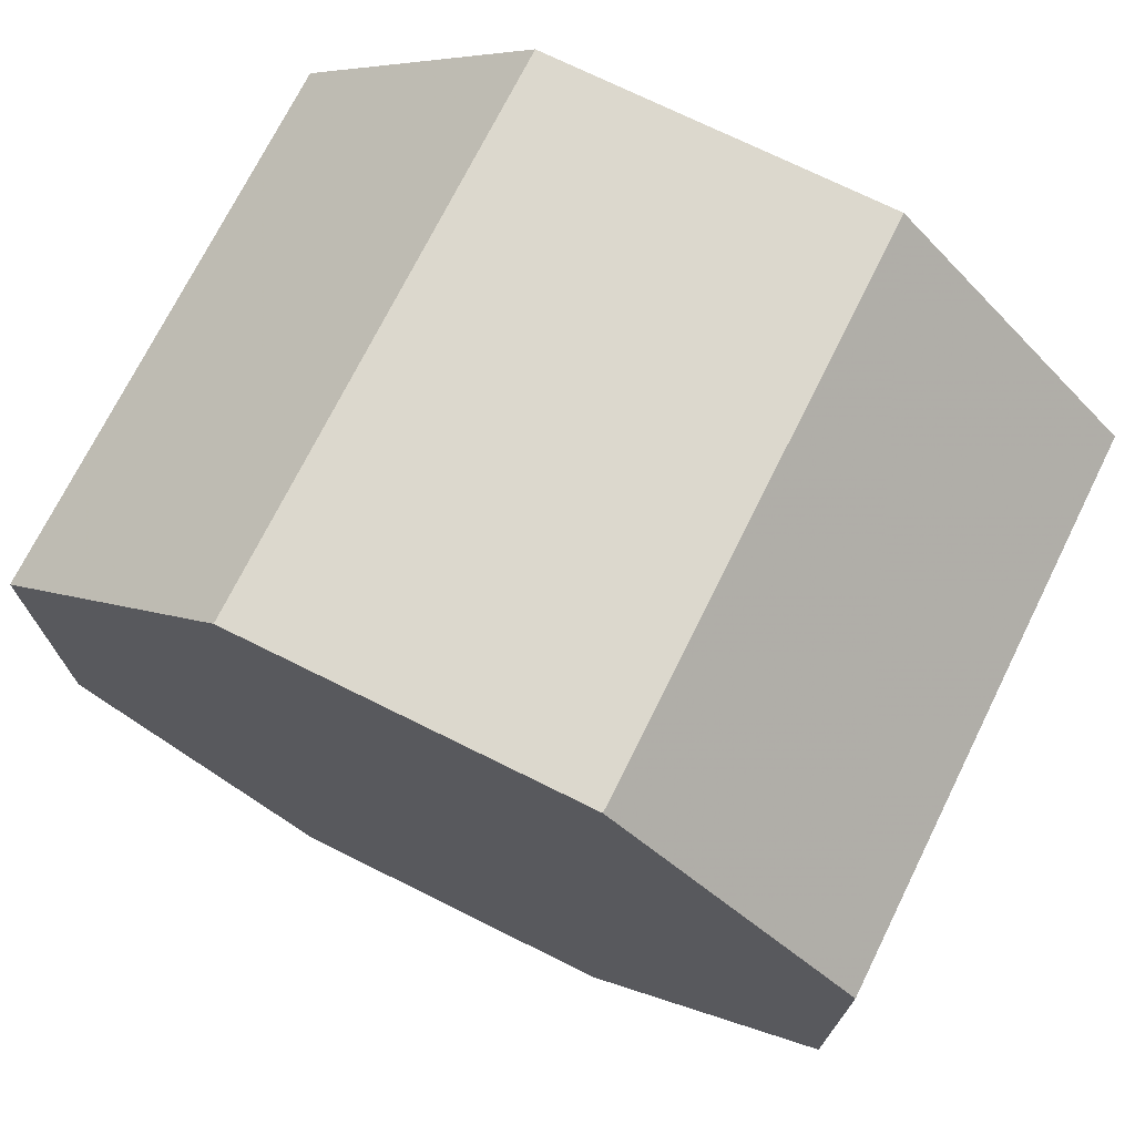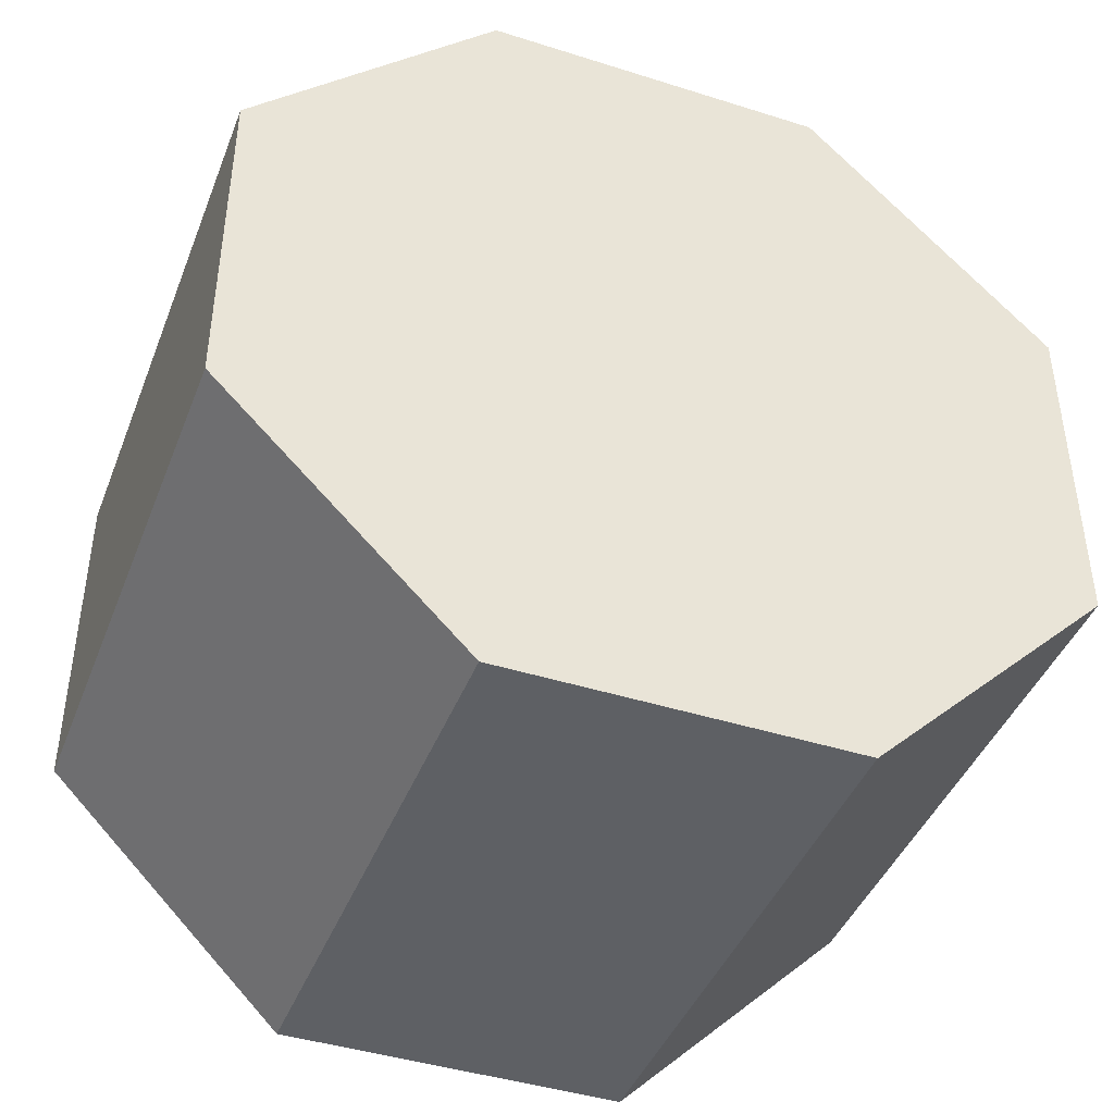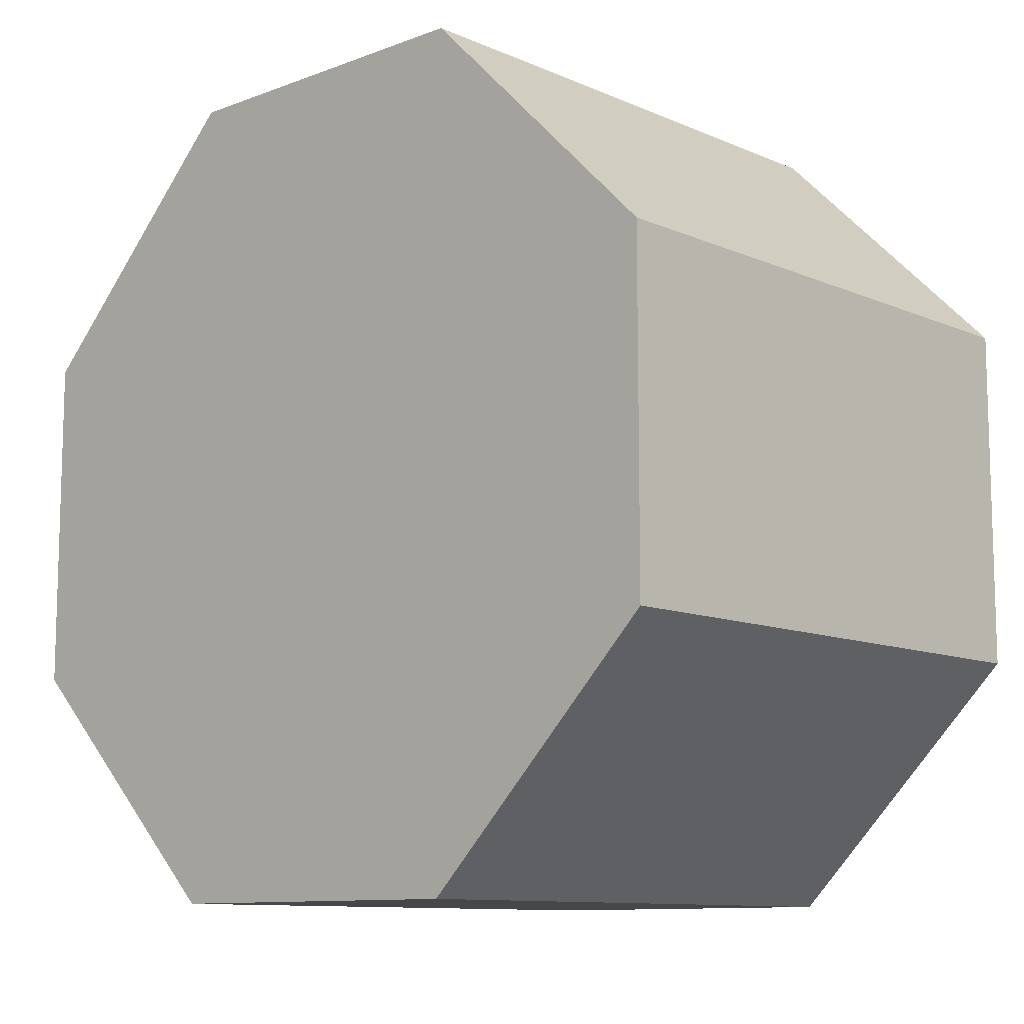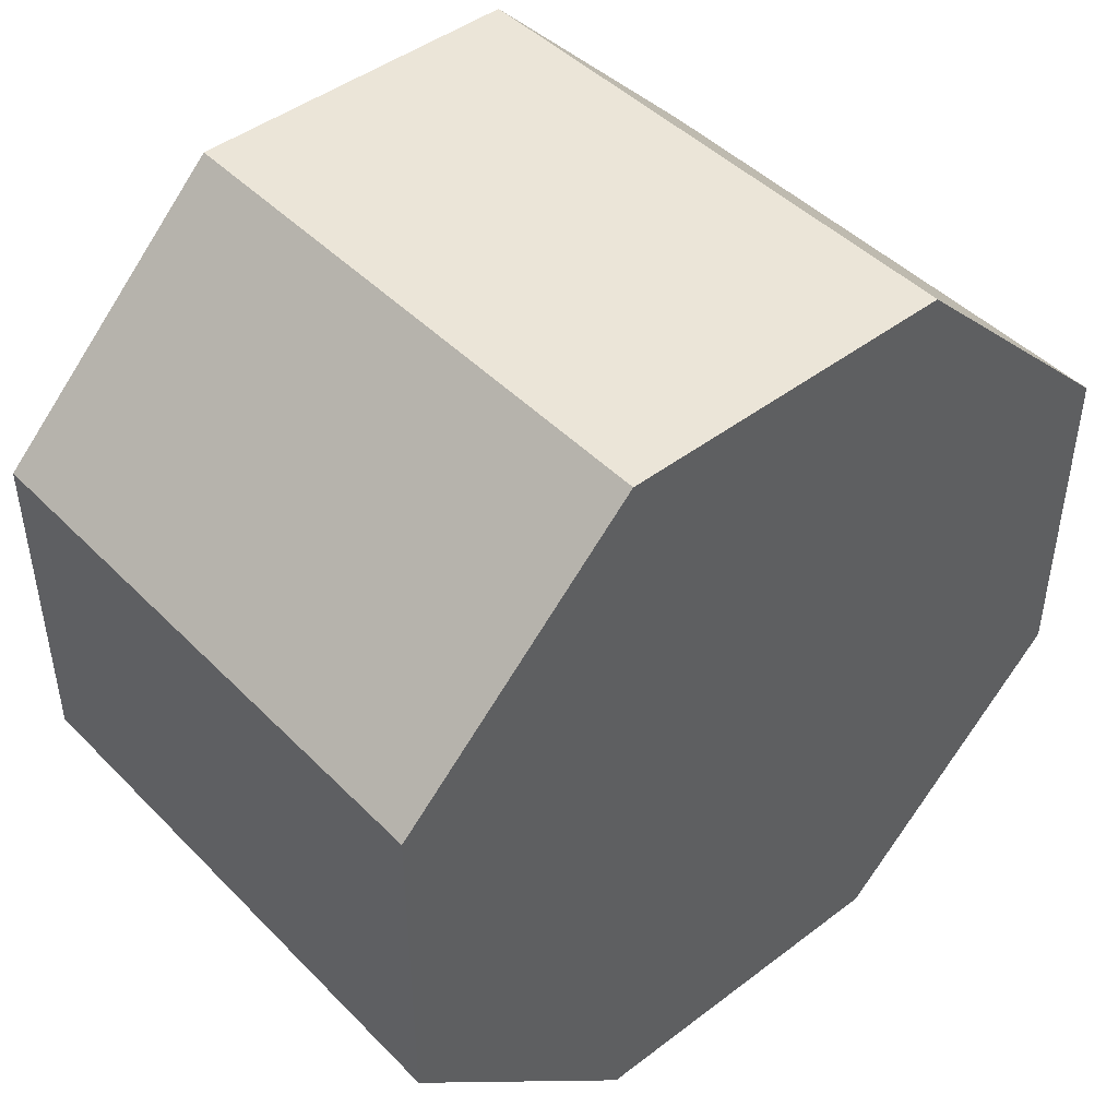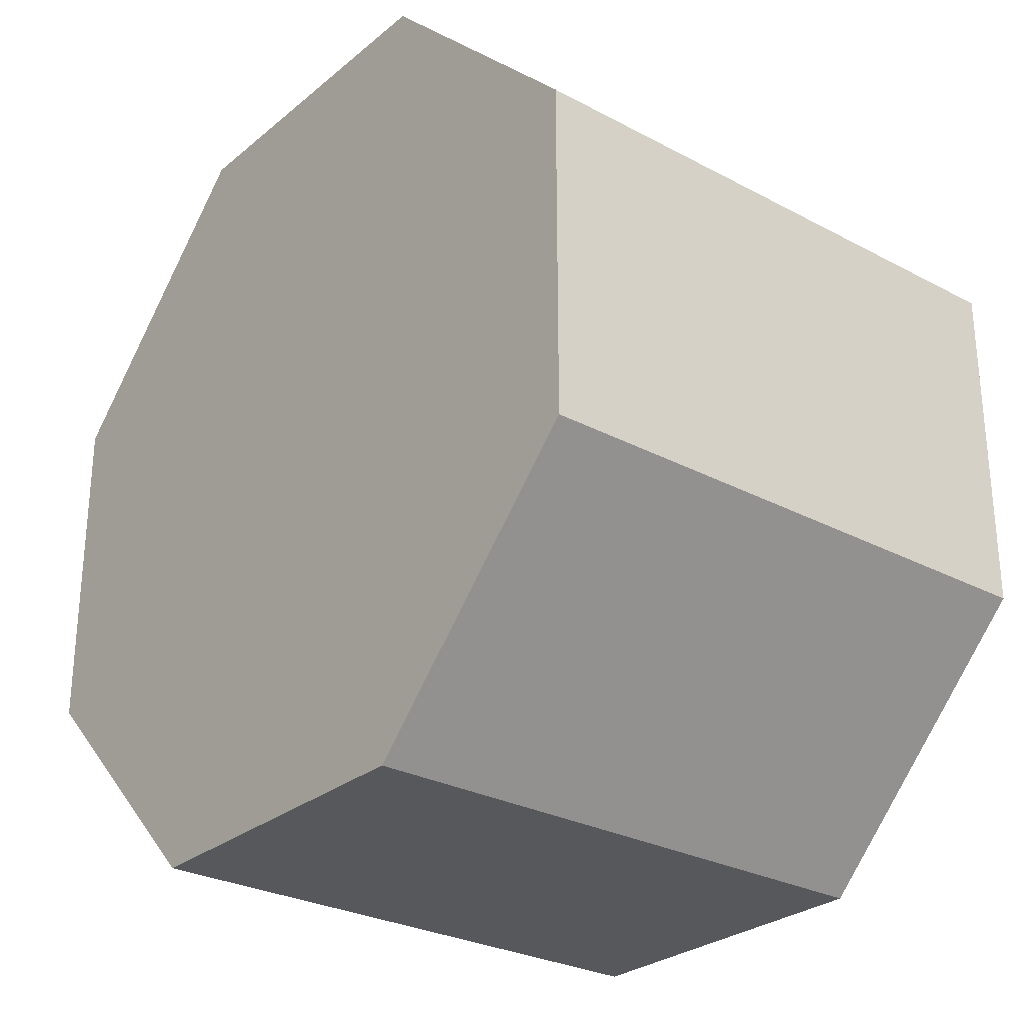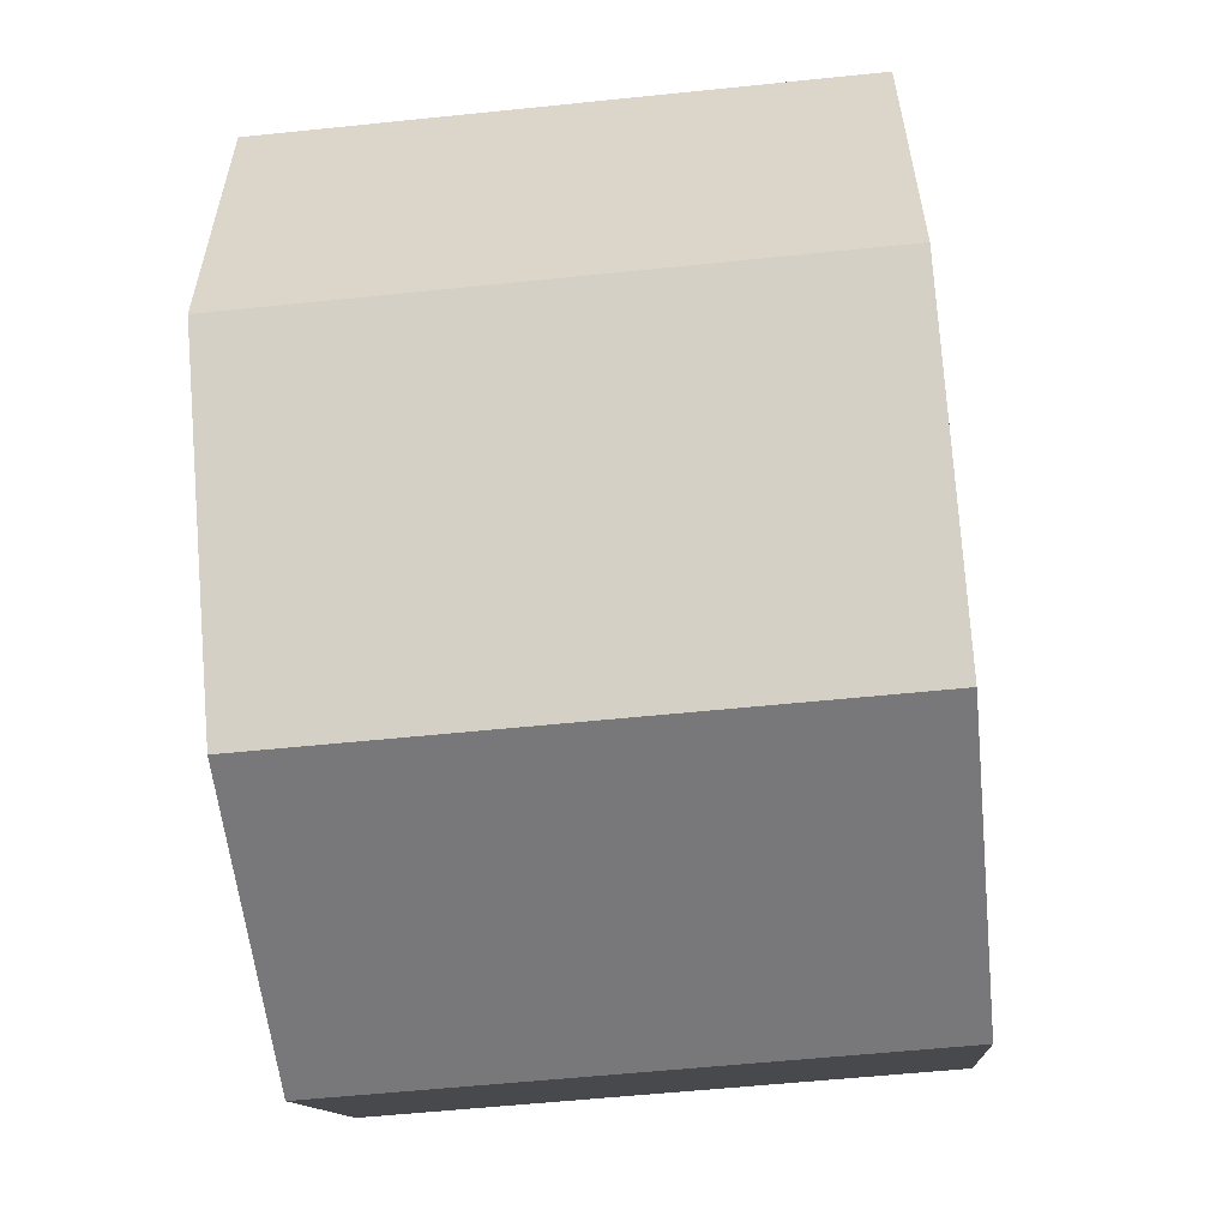
<metadata>
{"format":"obj","ext":"obj","renderer":"f3d","projection":"perspective","resolution":1024,"background":"white","views":[{"elev":72.4,"azim":116.4,"up":"+Z"},{"elev":-42.9,"azim":-110.6,"up":"+Z"},{"elev":-10.5,"azim":-47.0,"up":"+Z"},{"elev":45.7,"azim":48.9,"up":"+Z"},{"elev":-27.9,"azim":141.0,"up":"+Y"},{"elev":-57.5,"azim":-173.9,"up":"+Z"}]}
</metadata>
<code>
v -0.006154 -0.008971 -0.003716
v -0.006154 -0.008971 0.003716
v -0.006154 -0.003716 -0.008971
v -0.006154 -0.003716 0.008971
v -0.006154 0.003716 0.008971
v -0.006154 0.003716 -0.008971
v -0.006154 0.008971 -0.003716
v -0.006154 0.008971 0.003716
v 0.006154 -0.008971 -0.003716
v 0.006154 -0.008971 0.003716
v 0.006154 -0.003716 -0.008971
v 0.006154 -0.003716 0.008971
v 0.006154 0.003716 0.008971
v 0.006154 0.003716 -0.008971
v 0.006154 0.008971 -0.003716
v 0.006154 0.008971 0.003716
f 7 15 14
f 7 14 6
f 6 14 11
f 6 11 3
f 3 11 9
f 3 9 1
f 1 9 10
f 1 10 2
f 2 10 12
f 2 12 4
f 4 12 13
f 4 13 5
f 11 14 15
f 15 16 13
f 13 12 10
f 10 9 11
f 11 15 13
f 13 10 11
f 5 13 16
f 5 16 8
f 8 16 15
f 8 15 7
f 8 7 6
f 6 3 1
f 1 2 4
f 4 5 8
f 8 6 1
f 1 4 8

</code>
